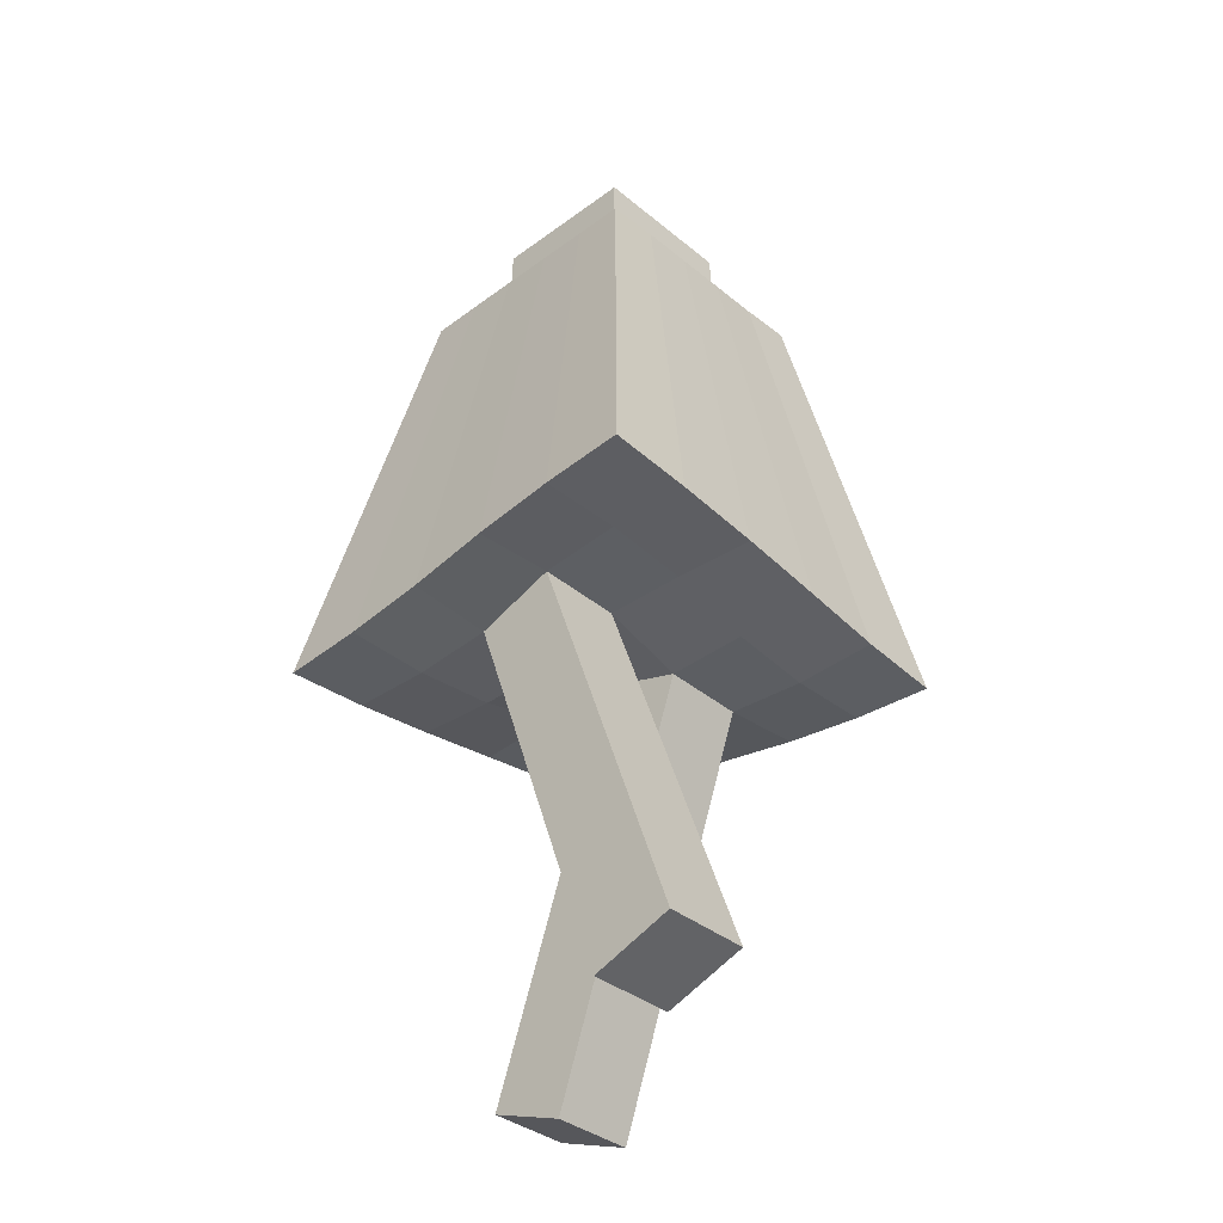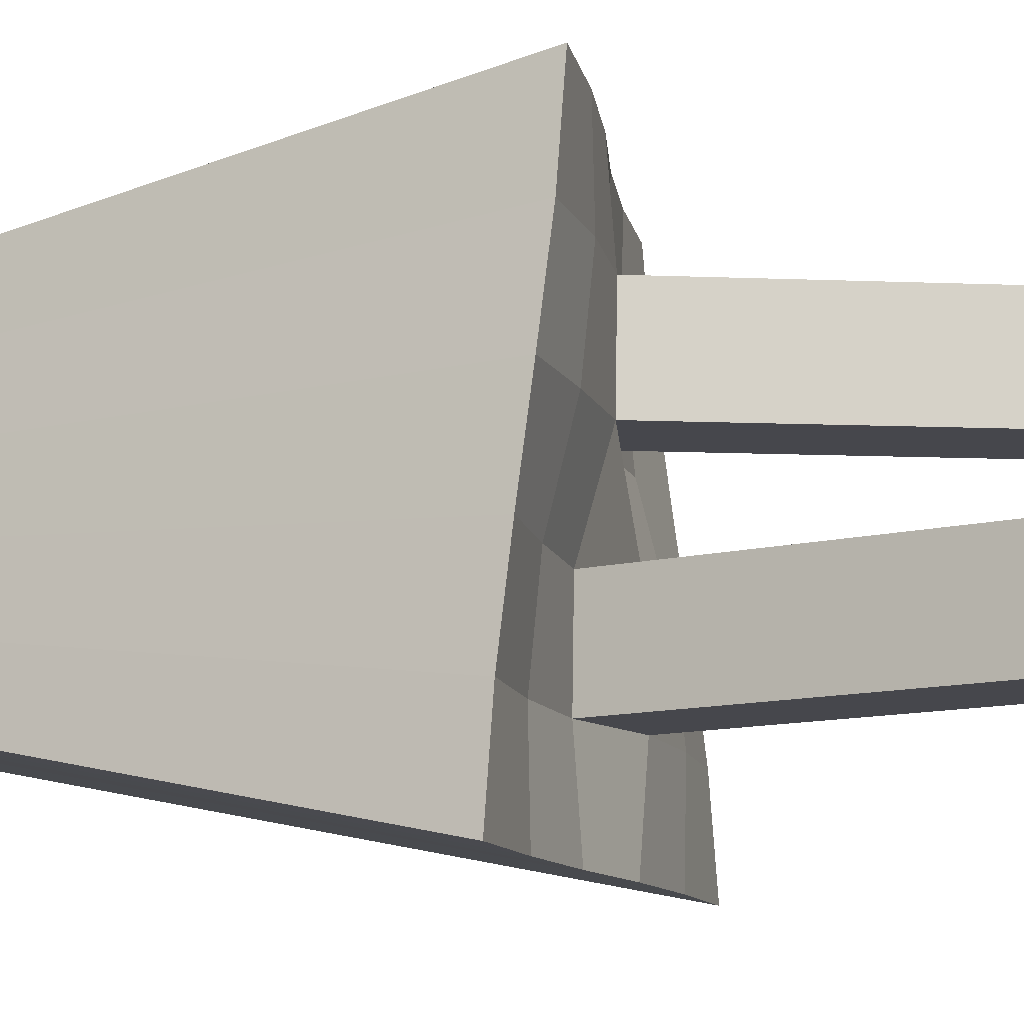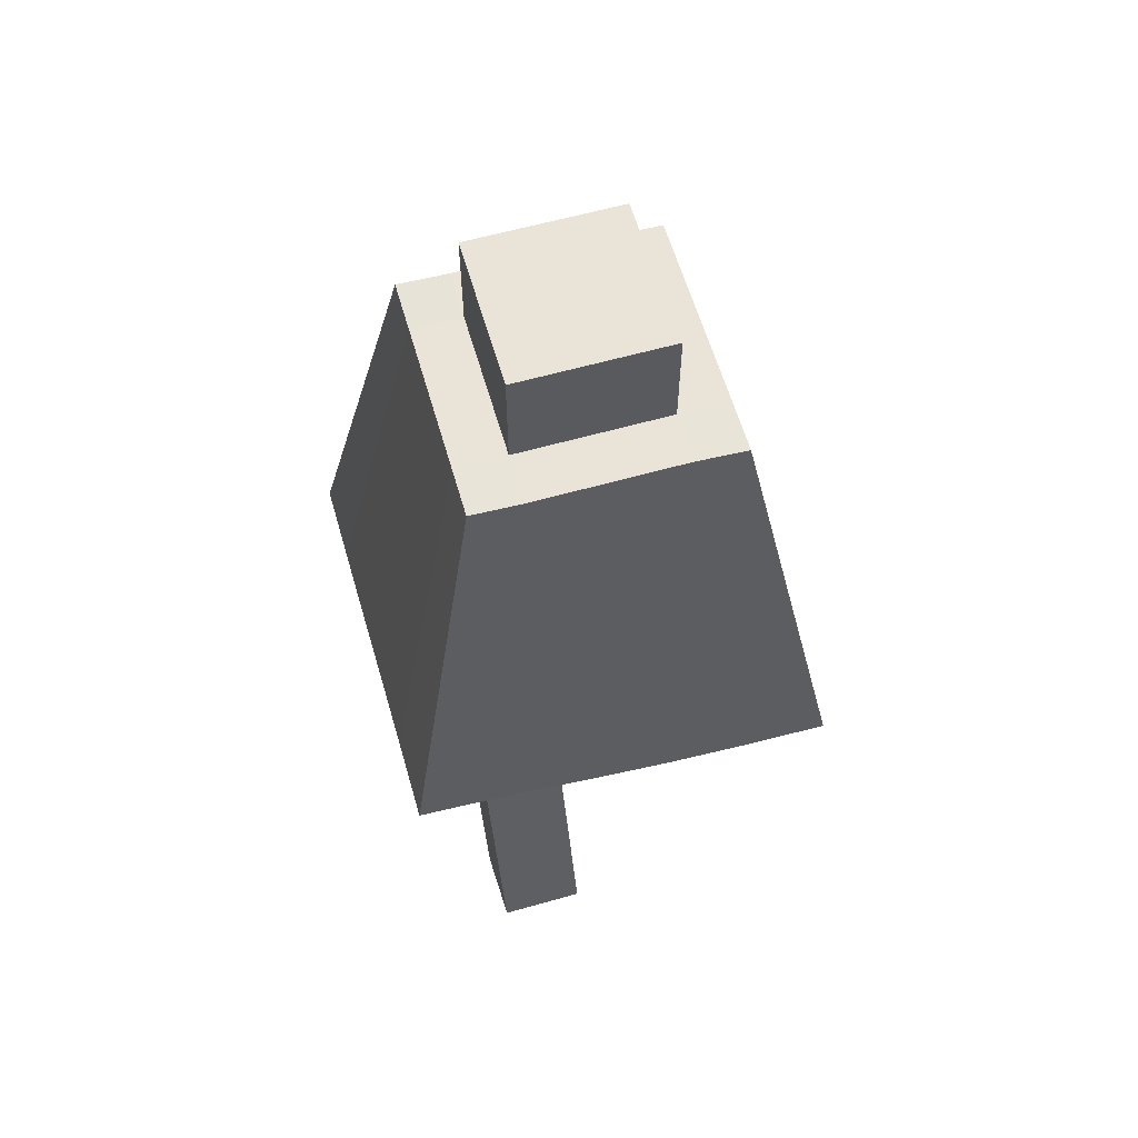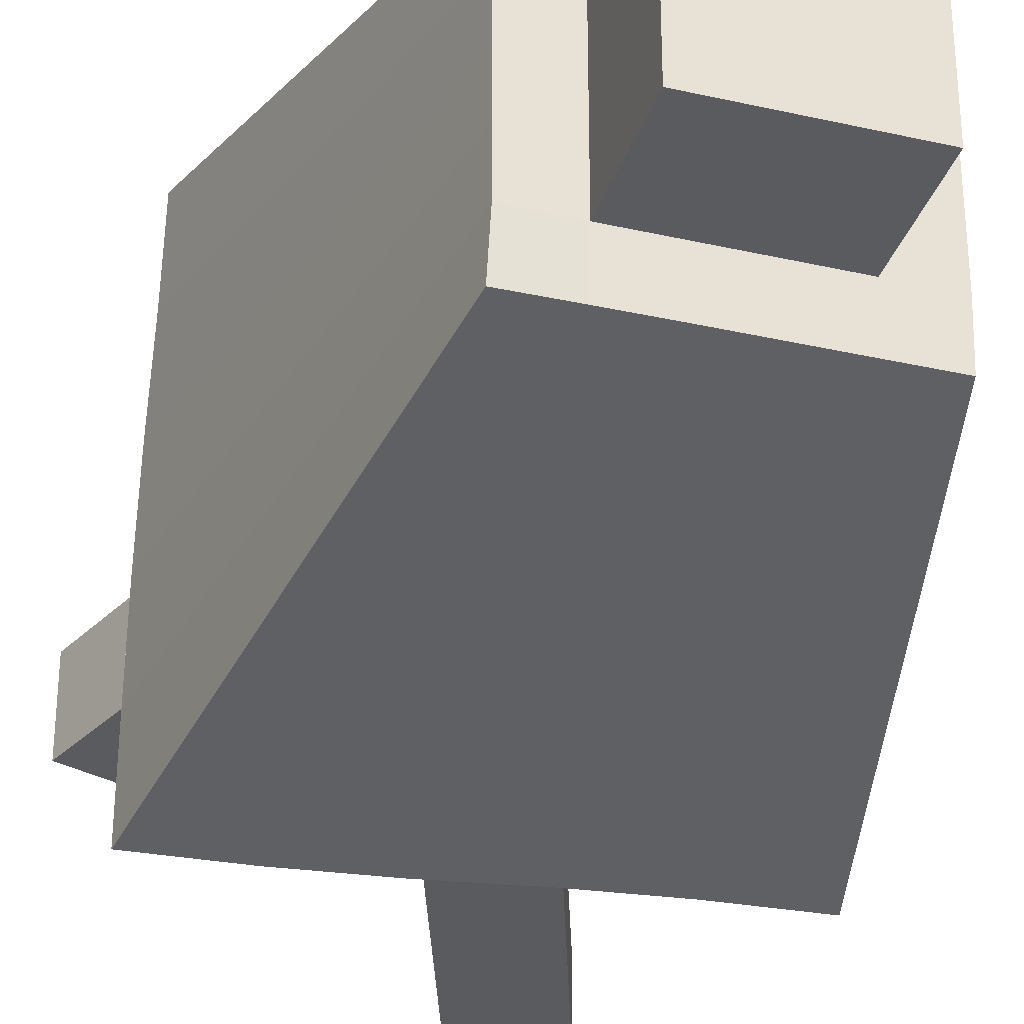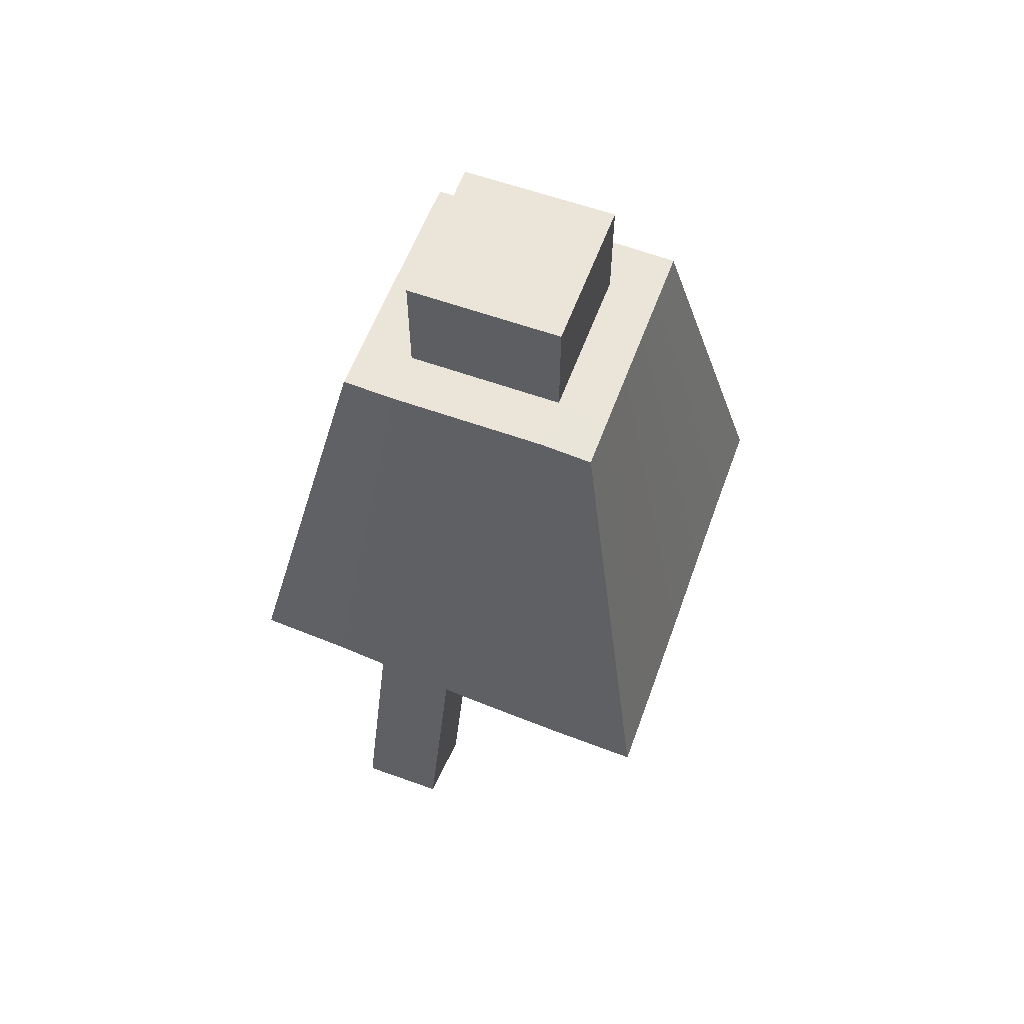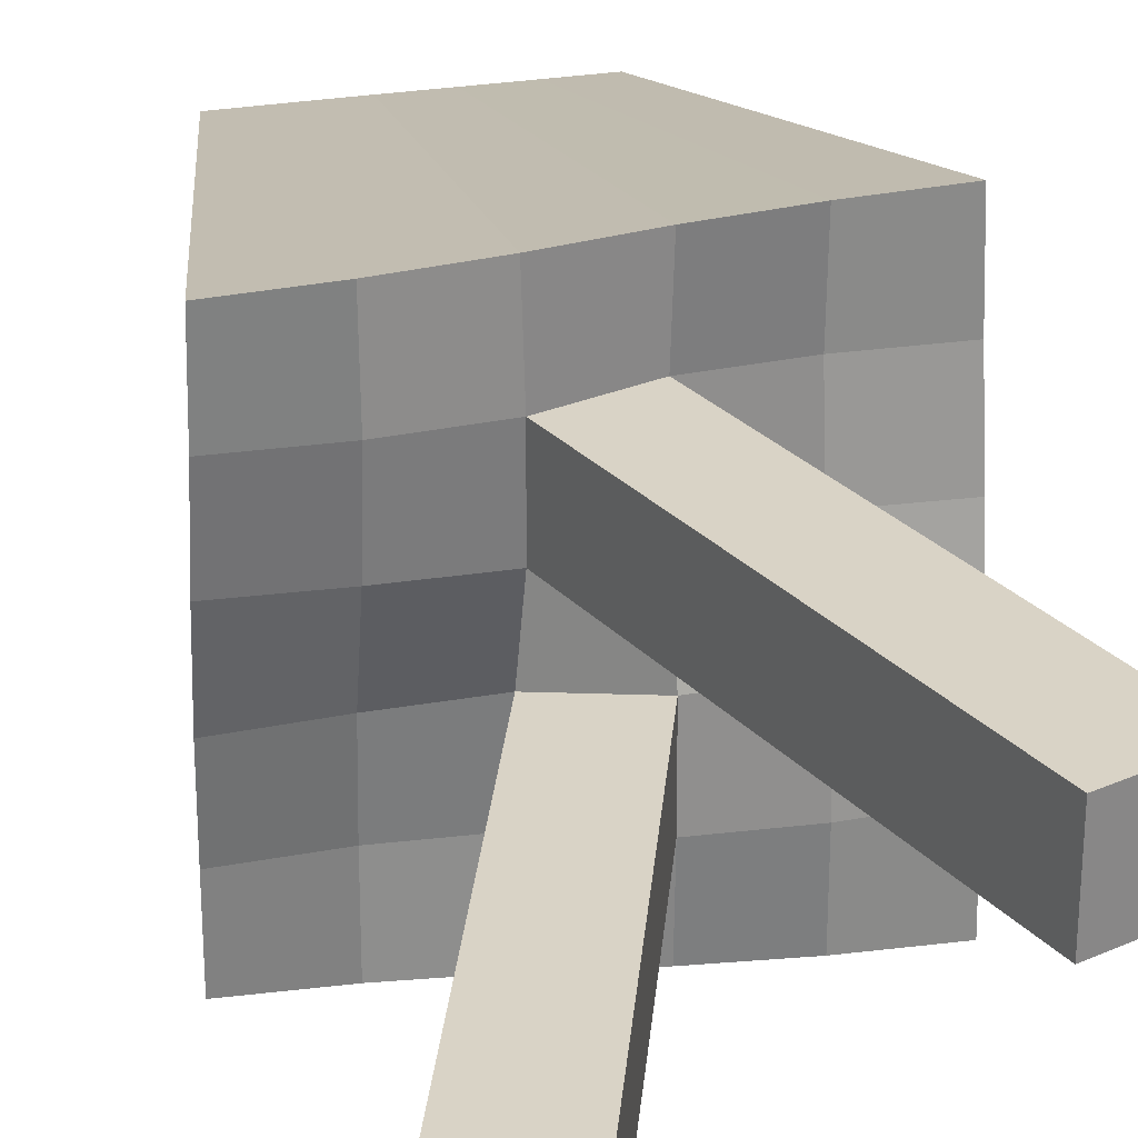
<metadata>
{"format":"obj","ext":"obj","renderer":"f3d","projection":"perspective","resolution":1024,"background":"white","views":[{"elev":-36.8,"azim":-136.6,"up":"+Y"},{"elev":-10.9,"azim":-76.2,"up":"+Z"},{"elev":60.9,"azim":-106.1,"up":"+Y"},{"elev":-33.2,"azim":162.6,"up":"+Z"},{"elev":59.4,"azim":-69.7,"up":"+Y"},{"elev":28.3,"azim":-14.1,"up":"+Z"}]}
</metadata>
<code>
o Cube
v 0.9721 2.031 -1
v 0.9729 2.247 1
v -0.971 2.031 1
v -0.9721 2.246 -1
v 0.6007 4.133 -0.5895
v 0.5843 4.139 0.5895
v -0.5986 4.134 0.5895
v -0.5819 4.139 -0.5895
v 0.9757 2.061 -0.6
v 0.9816 2.111 -0.2
v 0.982 2.165 0.2
v 0.9764 2.216 0.6
v -0.9748 2.061 0.6
v -0.981 2.111 0.2
v -0.9813 2.165 -0.2
v -0.9756 2.215 -0.6
v 0.5895 4.138 -0.3537
v 0.5895 4.138 -0.1179
v 0.5895 4.138 0.1179
v 0.5895 4.138 0.3537
v -0.5895 4.138 0.3537
v -0.5895 4.138 0.1179
v -0.5895 4.138 -0.1179
v -0.5895 4.138 -0.3537
v 0.3537 4.138 -0.1179
v -0.3537 4.138 -0.1179
v -0.5802 2.088 0.2
v -0.1863 2.081 0.2
v 0.1909 2.197 0.2
v 0.582 2.19 0.2
v -0.3488 4.138 -0.5895
v -0.1156 4.138 -0.5895
v 0.1205 4.138 -0.5895
v 0.3603 4.136 -0.5895
v 0.3537 4.138 0.1179
v -0.3537 4.138 0.1179
v 0.3537 4.138 0.3537
v 0.1179 4.138 0.3537
v -0.1179 4.138 0.3537
v -0.3537 4.138 0.3537
v -0.3577 4.137 0.5895
v -0.1179 4.138 0.5895
v 0.1179 4.138 0.5895
v 0.3516 4.138 0.5895
v -0.5788 2.229 -0.6
v -0.1896 2.201 -0.6
v 0.1886 2.074 -0.6
v 0.5787 2.047 -0.6
v -0.5812 2.22 -1
v -0.193 2.172 -1
v 0.1928 2.104 -1
v 0.5811 2.056 -1
v 0.3537 4.138 -0.3537
v 0.1179 4.138 -0.3537
v -0.1179 4.138 -0.3537
v -0.3537 4.138 -0.3537
v -0.5799 2.056 1
v -0.1914 2.104 1
v 0.1943 2.173 1
v 0.5822 2.221 1
v -0.581 2.189 -0.2
v -0.189 2.196 -0.2
v 0.1885 2.081 -0.2
v 0.5813 2.088 -0.2
v -0.5773 2.047 0.6
v -0.1865 2.075 0.6
v 0.1914 2.202 0.6
v 0.5799 2.23 0.6
v 0.4853 0.1877 0.2
v 0.8621 0.3219 0.2
v 0.4853 0.1877 0.6
v 0.8621 0.3219 0.6
v -0.8559 0.3191 -0.6
v -0.4788 0.1857 -0.6
v -0.8559 0.3191 -0.2
v -0.4788 0.1857 -0.2
v 0.3537 4.638 -0.1179
v 0.1179 4.638 -0.1179
v -0.1179 4.638 -0.1179
v -0.3537 4.638 -0.1179
v 0.3537 4.638 0.1179
v 0.1179 4.638 0.1179
v -0.1179 4.638 0.1179
v -0.3537 4.638 0.1179
v 0.3537 4.638 0.3537
v 0.1179 4.638 0.3537
v -0.1179 4.638 0.3537
v -0.3537 4.638 0.3537
v 0.3537 4.638 -0.3537
v 0.1179 4.638 -0.3537
v -0.1179 4.638 -0.3537
v -0.3537 4.638 -0.3537
f 65 57 3 13
f 40 21 7 41
f 12 20 6 2
f 57 41 7 3
f 16 24 8 4
f 31 49 4 8
f 49 45 16 4
f 45 61 15 16
f 61 27 14 15
f 27 65 13 14
f 31 8 24 56
f 56 24 23 26
f 26 23 22 36
f 36 22 21 40
f 1 5 17 9
f 9 17 18 10
f 10 18 19 11
f 11 19 20 12
f 3 7 21 13
f 13 21 22 14
f 14 22 23 15
f 15 23 24 16
f 34 52 51 33
f 60 44 43 59
f 38 39 42 43
f 67 59 58 66
f 32 50 49 31
f 59 43 42 58
f 51 47 46 50
f 33 51 50 32
f 58 42 41 57
f 66 58 57 65
f 20 37 44 6
f 12 2 60 68
f 2 6 44 60
f 5 1 52 34
f 52 48 47 51
f 1 9 48 52
f 50 46 45 49
f 68 60 59 67
f 37 38 43 44
f 39 40 41 42
f 9 10 64 48
f 48 64 63 47
f 63 62 75 76
f 46 62 61 45
f 10 11 30 64
f 64 30 29 63
f 63 29 28 62
f 62 28 27 61
f 11 12 68 30
f 30 68 67 29
f 67 66 71 72
f 28 66 65 27
f 5 34 53 17
f 34 33 54 53
f 33 32 55 54
f 32 31 56 55
f 17 53 25 18
f 35 25 77 81
f 38 37 85 86
f 56 26 80 92
f 18 25 35 19
f 55 56 92 91
f 37 35 81 85
f 53 54 90 89
f 19 35 37 20
f 26 36 84 80
f 39 38 86 87
f 25 53 89 77
f 70 72 71 69
f 29 67 72 70
f 28 29 70 69
f 66 28 69 71
f 74 76 75 73
f 47 63 76 74
f 46 47 74 73
f 62 46 73 75
f 89 90 78 77
f 90 91 79 78
f 91 92 80 79
f 77 78 82 81
f 78 79 83 82
f 79 80 84 83
f 81 82 86 85
f 82 83 87 86
f 83 84 88 87
f 54 55 91 90
f 40 39 87 88
f 36 40 88 84

</code>
